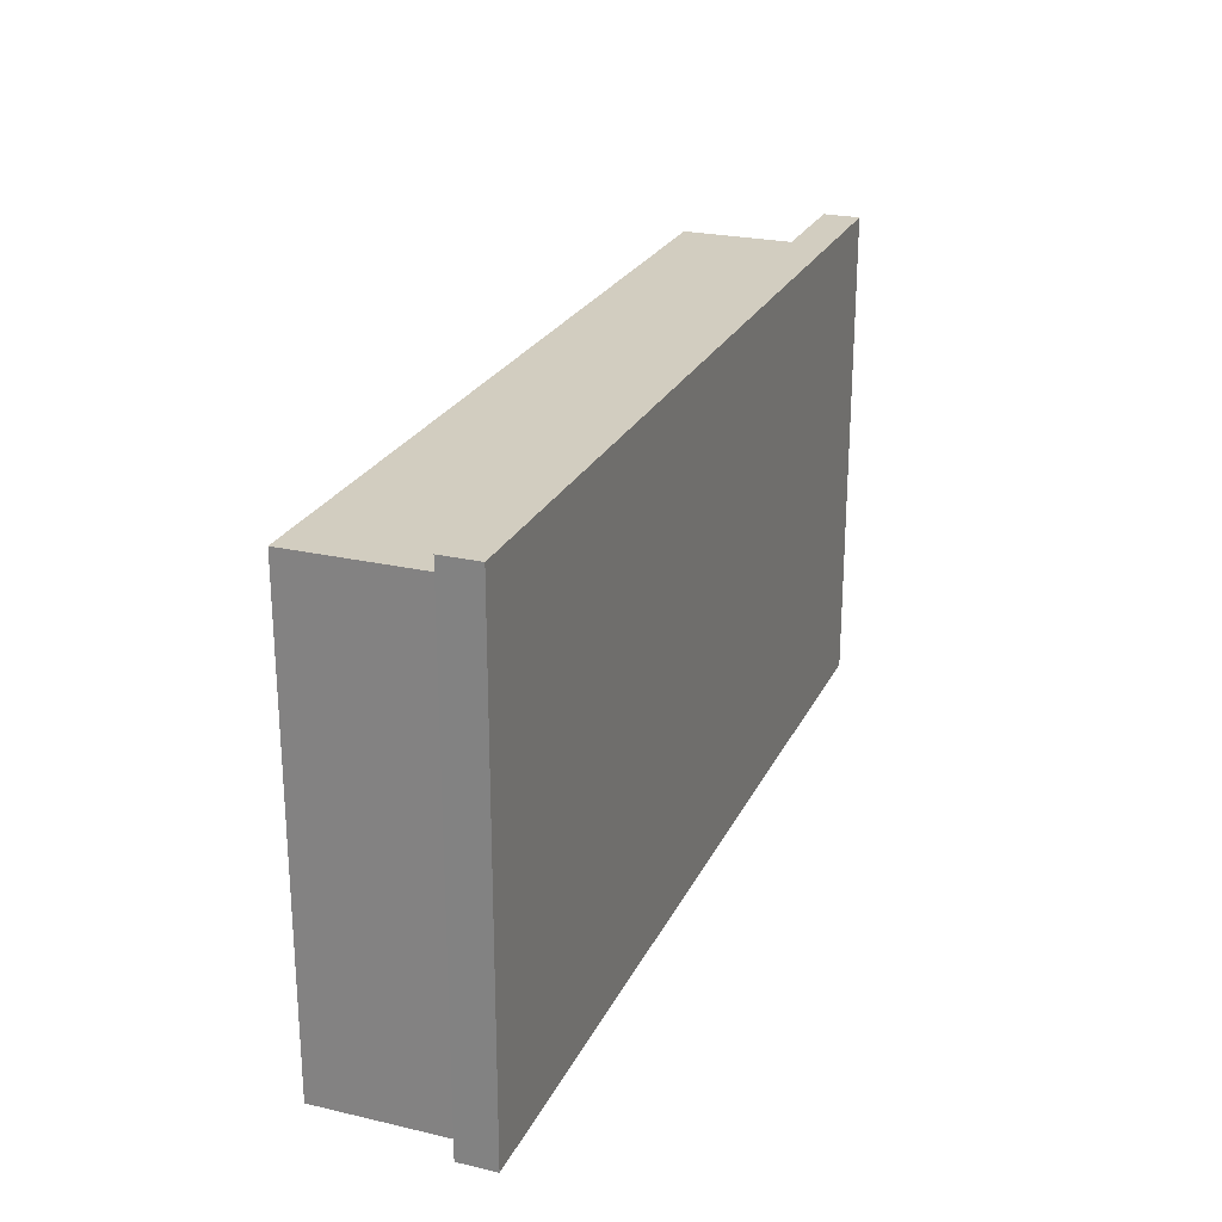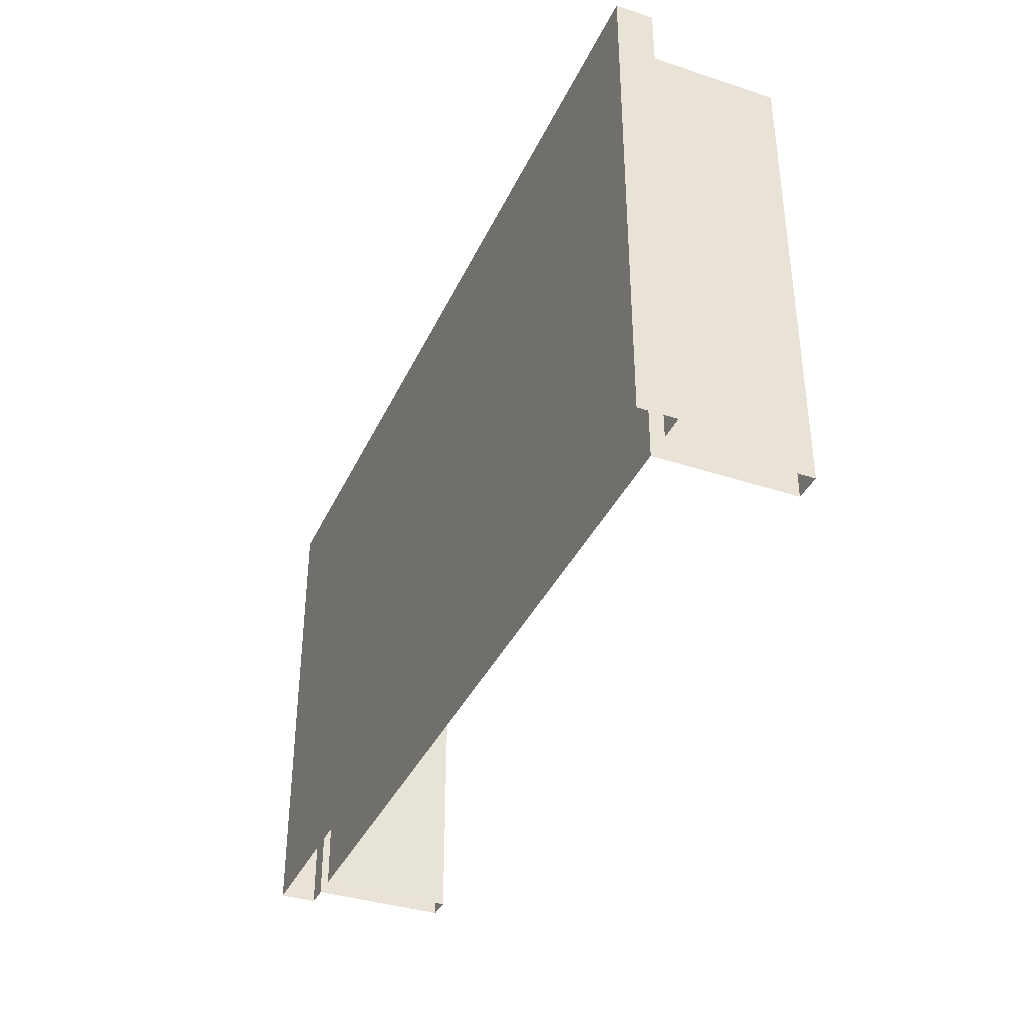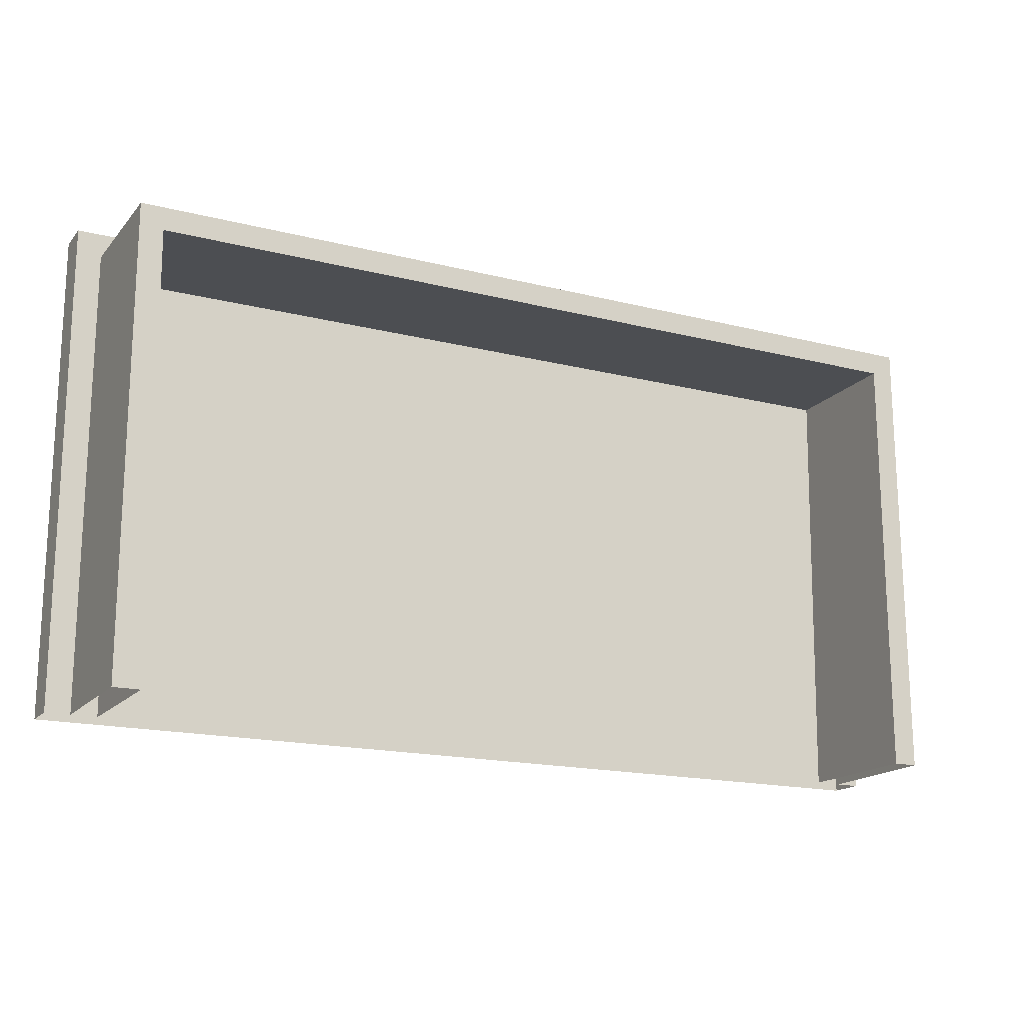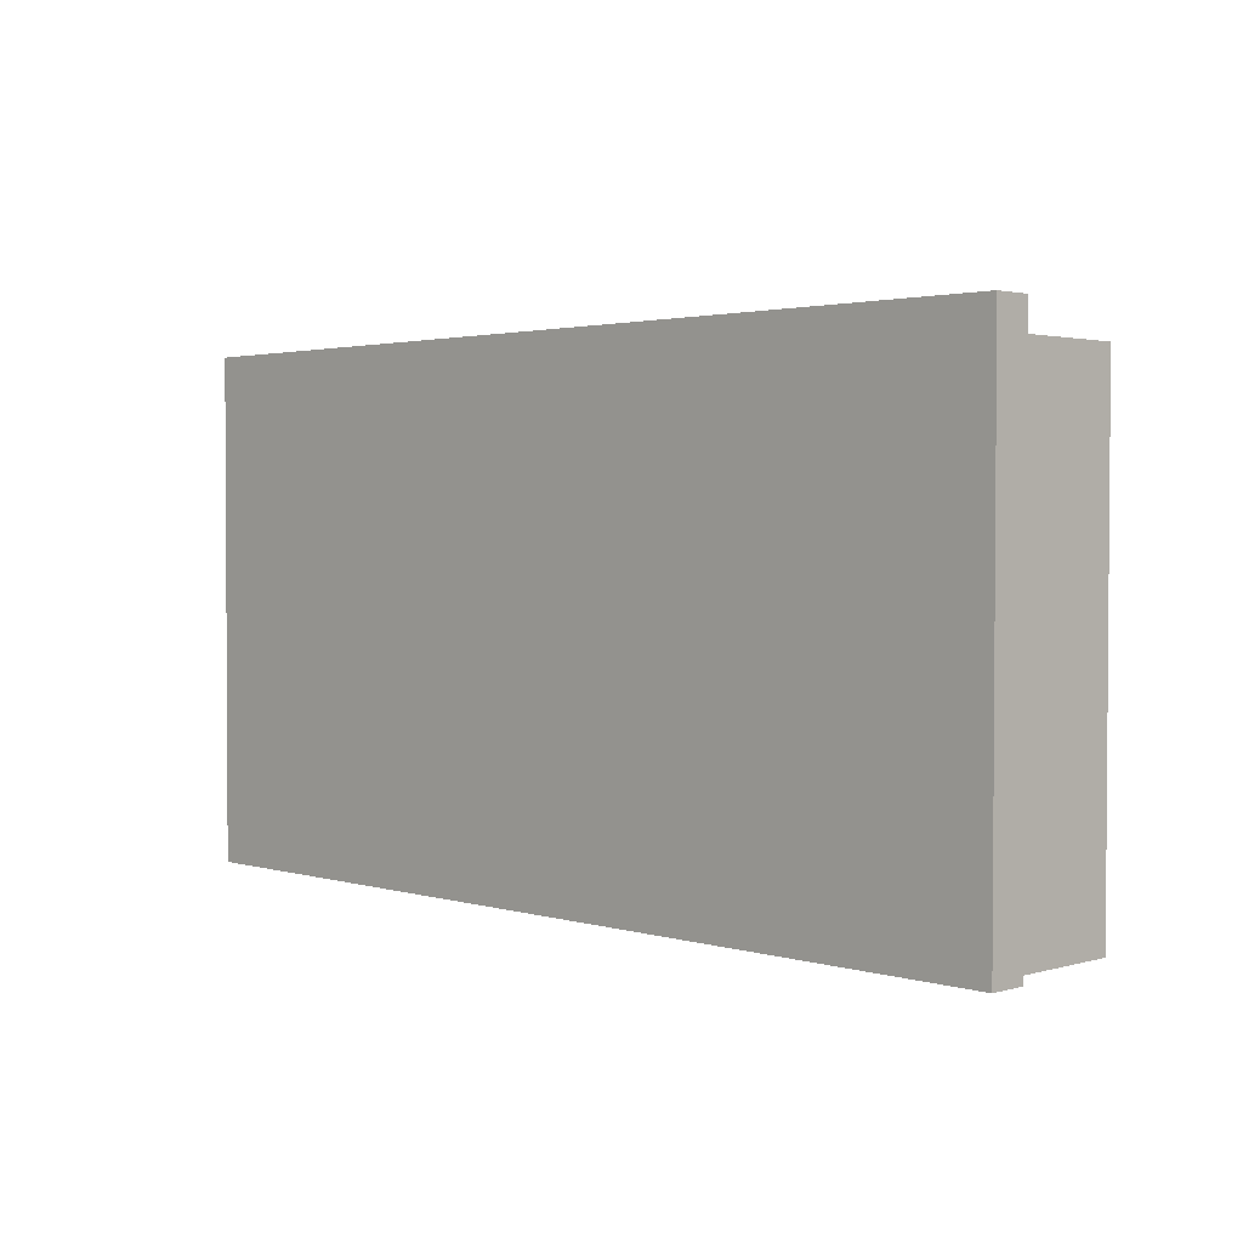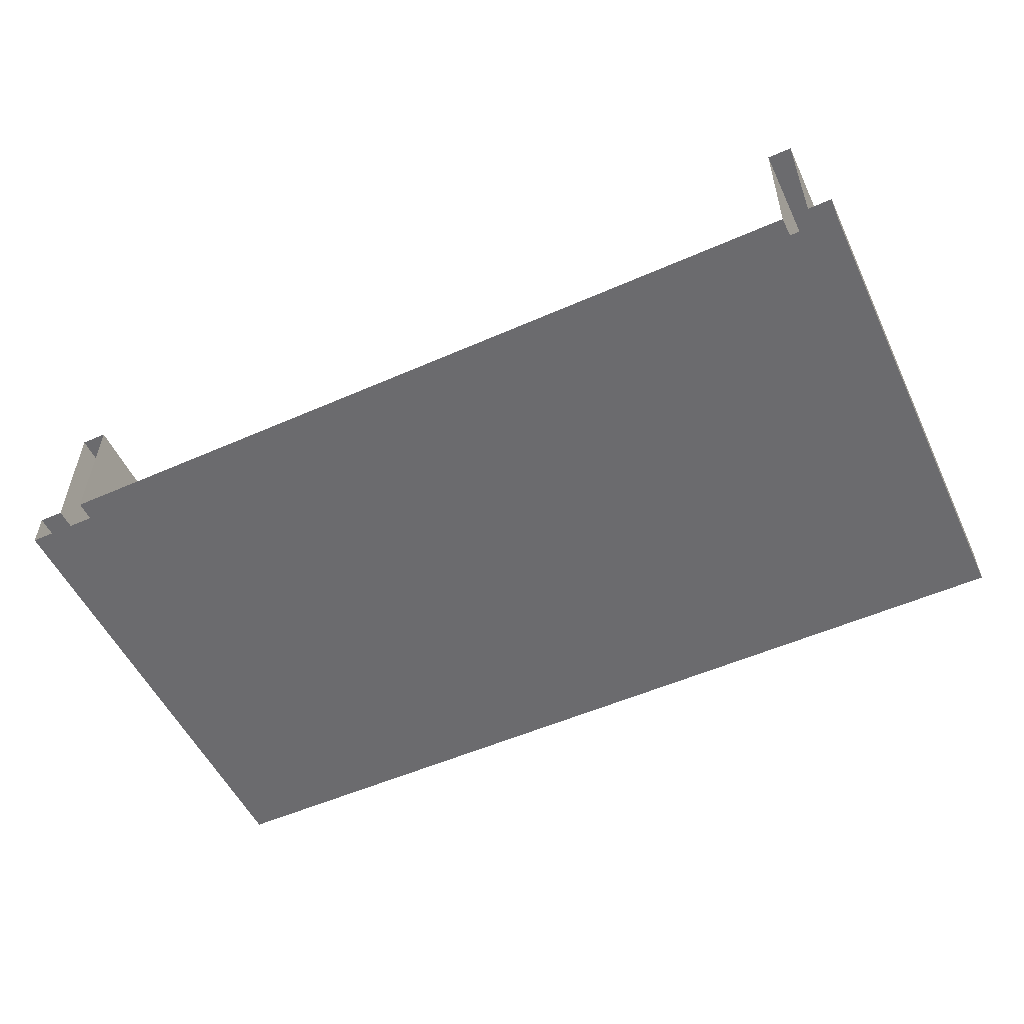
<metadata>
{"format":"obj","ext":"obj","renderer":"f3d","projection":"perspective","resolution":1024,"background":"white","views":[{"elev":24.5,"azim":-69.2,"up":"+Z"},{"elev":-37.2,"azim":67.3,"up":"+Z"},{"elev":-17.3,"azim":153.1,"up":"+Z"},{"elev":2.2,"azim":45.7,"up":"+Z"},{"elev":-53.5,"azim":-154.8,"up":"+Y"}]}
</metadata>
<code>
g default
v 12.51 1.05 6.297
v -12.49 1.05 6.326
v 13.21 1.05 7
v -13.2 1.05 7.03
v -13.2 0 7.03
v 13.21 0 7
v -12.51 0 -7.025
v -13.21 0 -7.025
v -13.21 1.05 -7.025
v -12.51 1.05 -7.025
v 12.49 1.05 -7.03
v 13.2 1.05 -7.03
v 13.2 0 -7.03
v 12.51 4.993 6.297
v -12.49 4.993 6.326
v 12.49 4.993 -7.03
v -12.51 4.993 -7.025
v 11.84 1.05 5.672
v -11.75 1.05 -7.026
v 11.76 1.05 -7.03
v -11.97 1.05 5.713
v 11.84 4.993 5.629
v -11.83 4.993 5.657
v 11.73 4.993 -7.03
v -11.81 4.993 -7.026
g sacada1 Casas_comunidade
f 22 18 21 23
f 23 21 19 25
f 24 20 18 22
f 6 3 4 5
f 4 3 1 2
f 7 13 6 5 8
f 9 8 5 4
f 10 9 4 2
f 12 11 1 3
f 13 12 3 6
f 17 10 2 15
f 14 1 11 16
f 15 2 1 14
f 23 25 17 15
f 24 22 14 16
f 22 23 15 14
f 21 18 20 19

</code>
